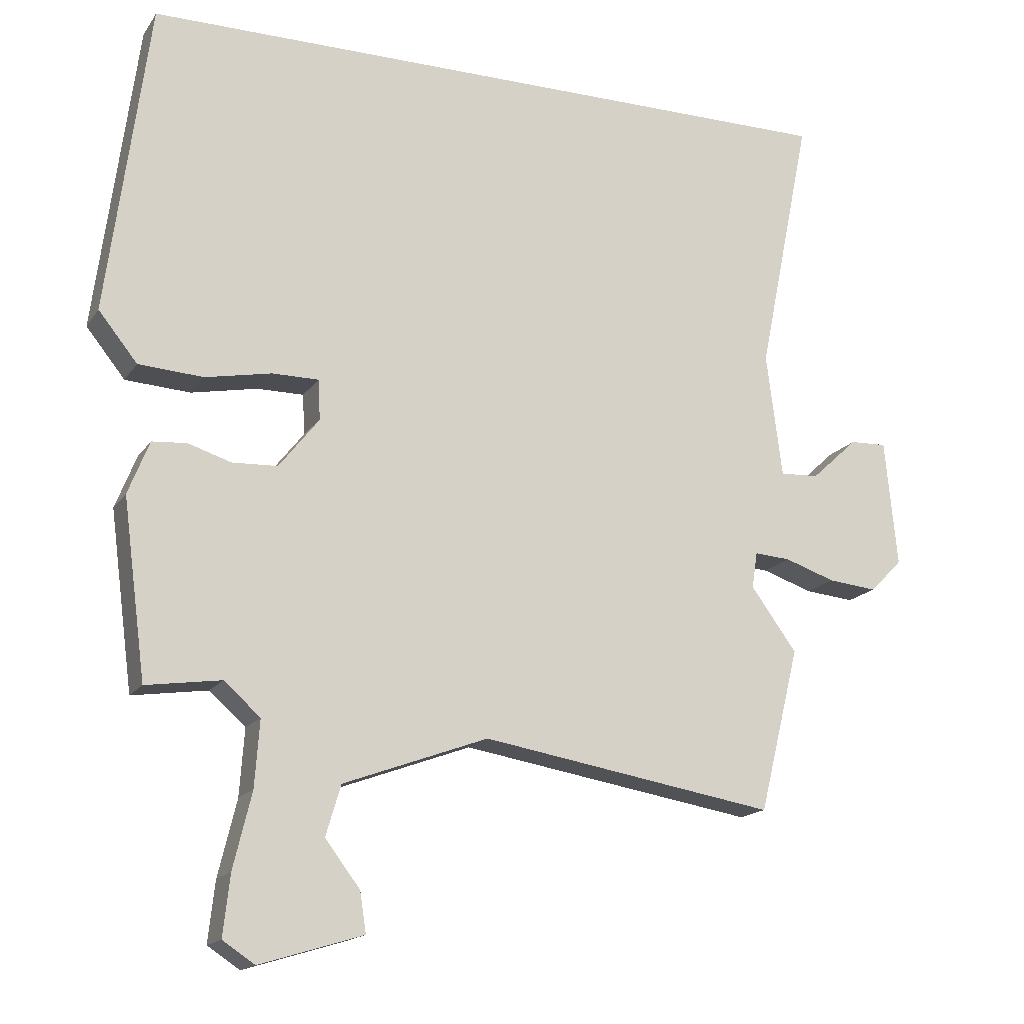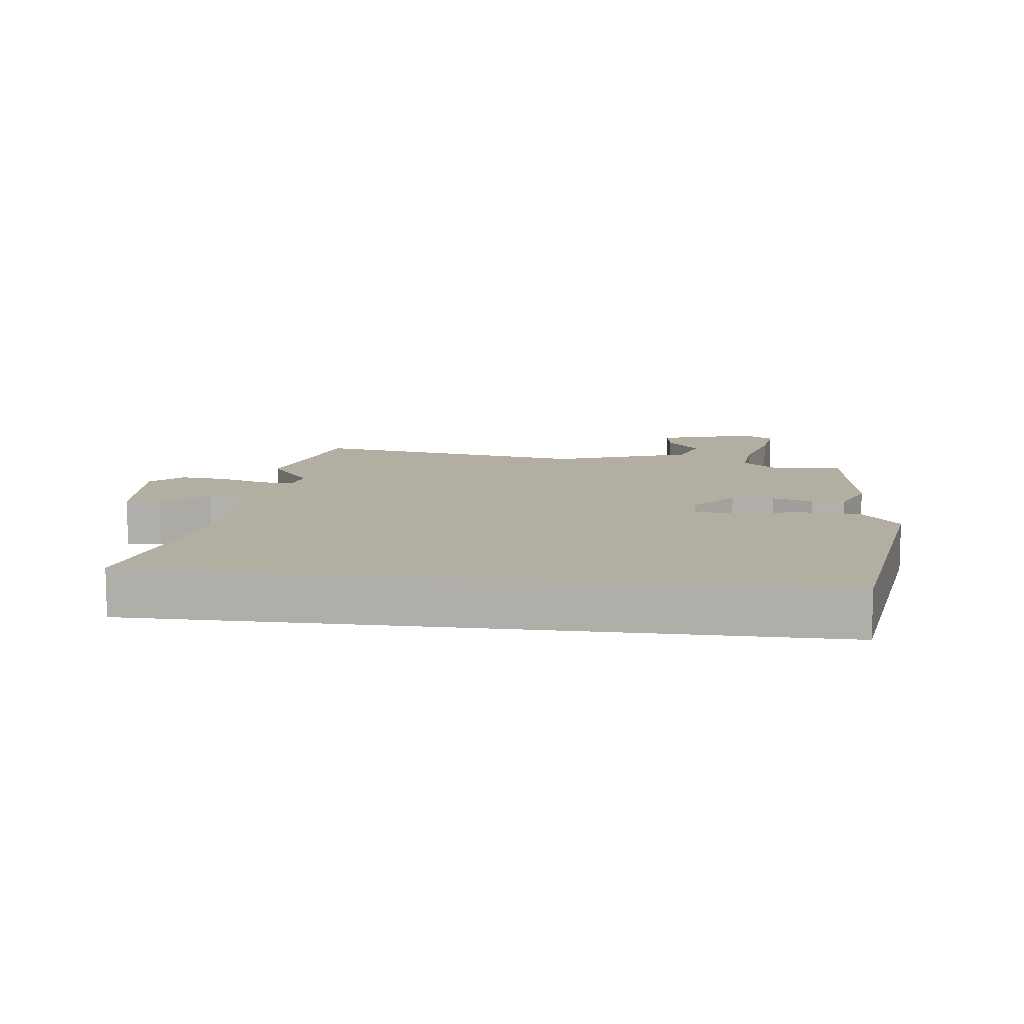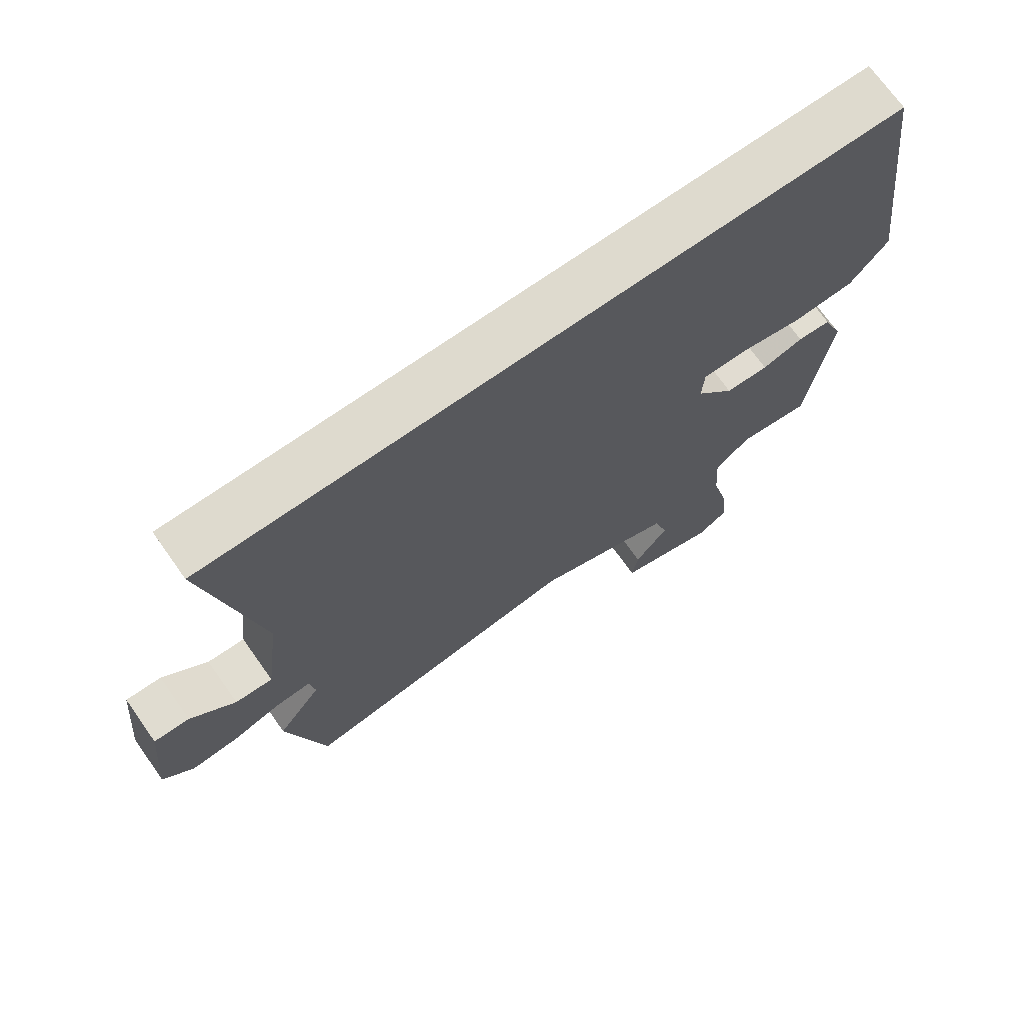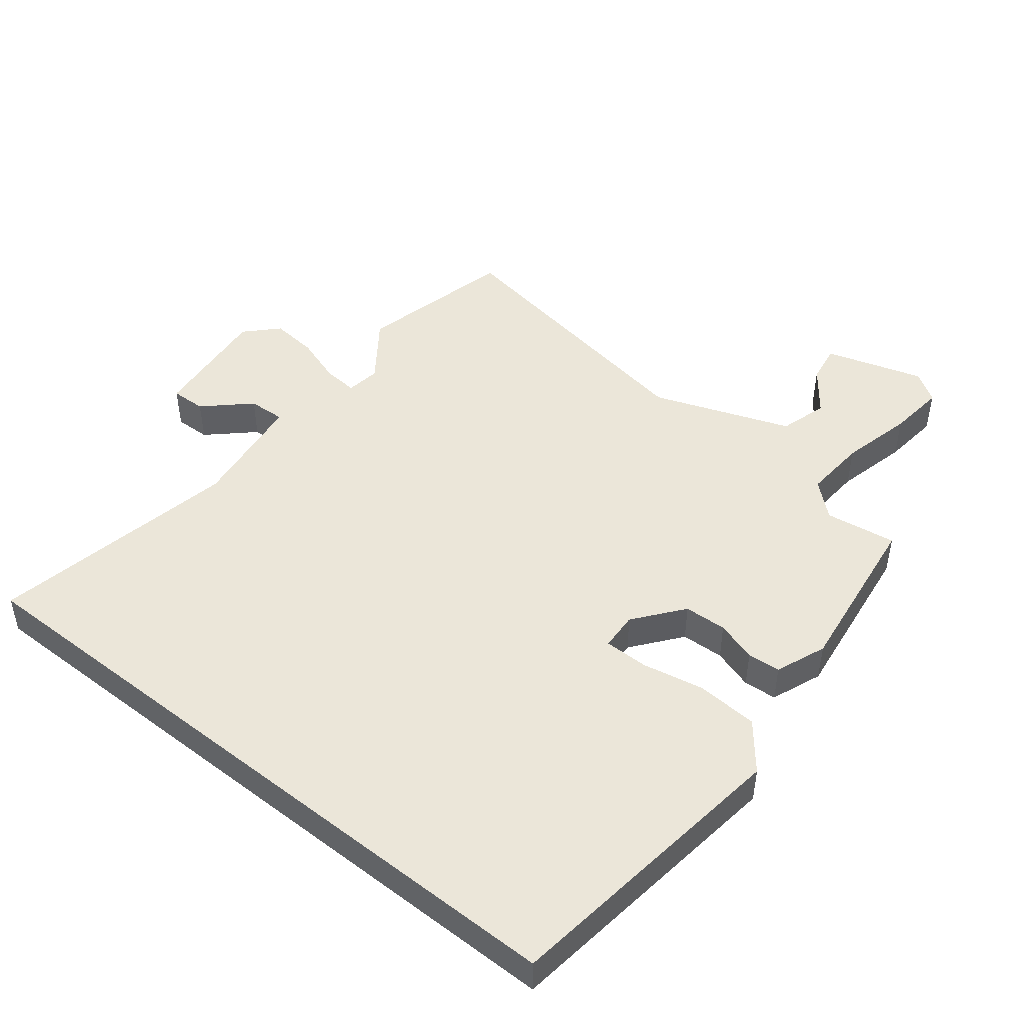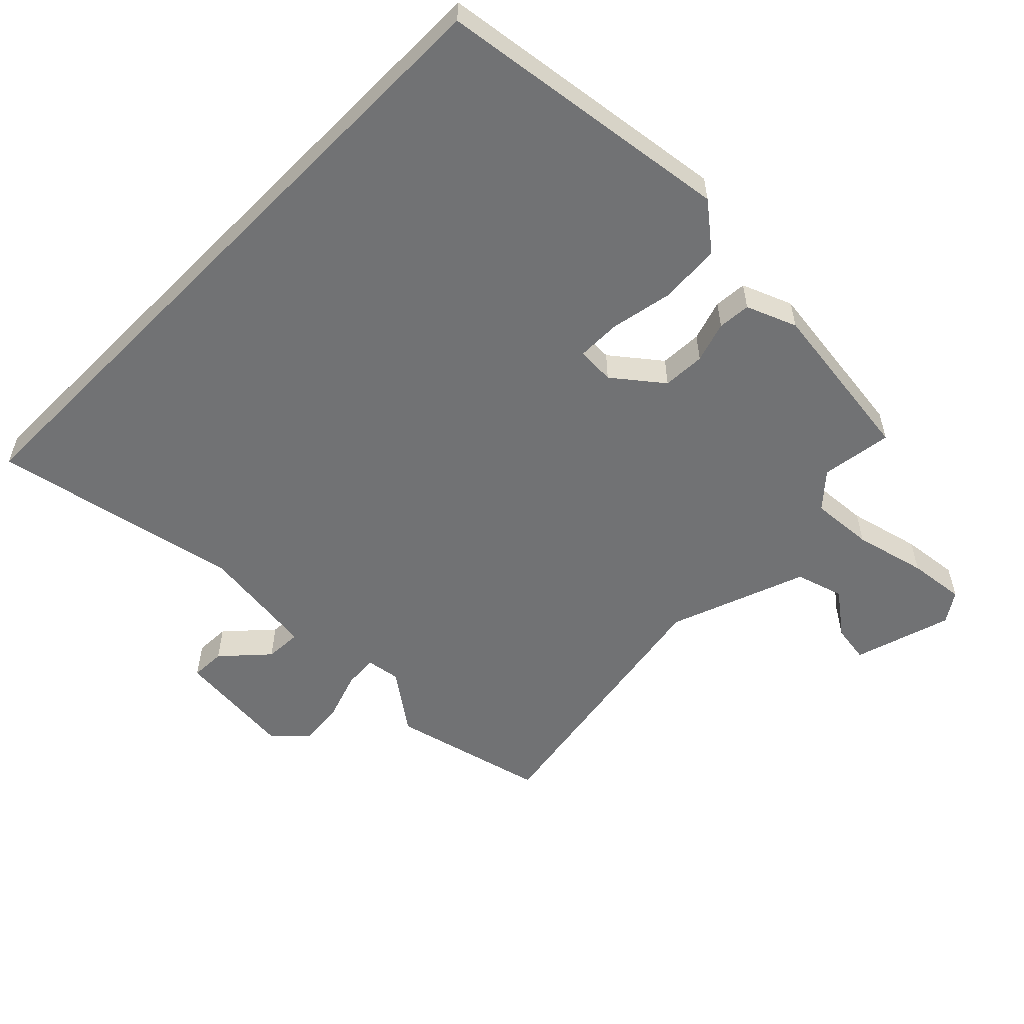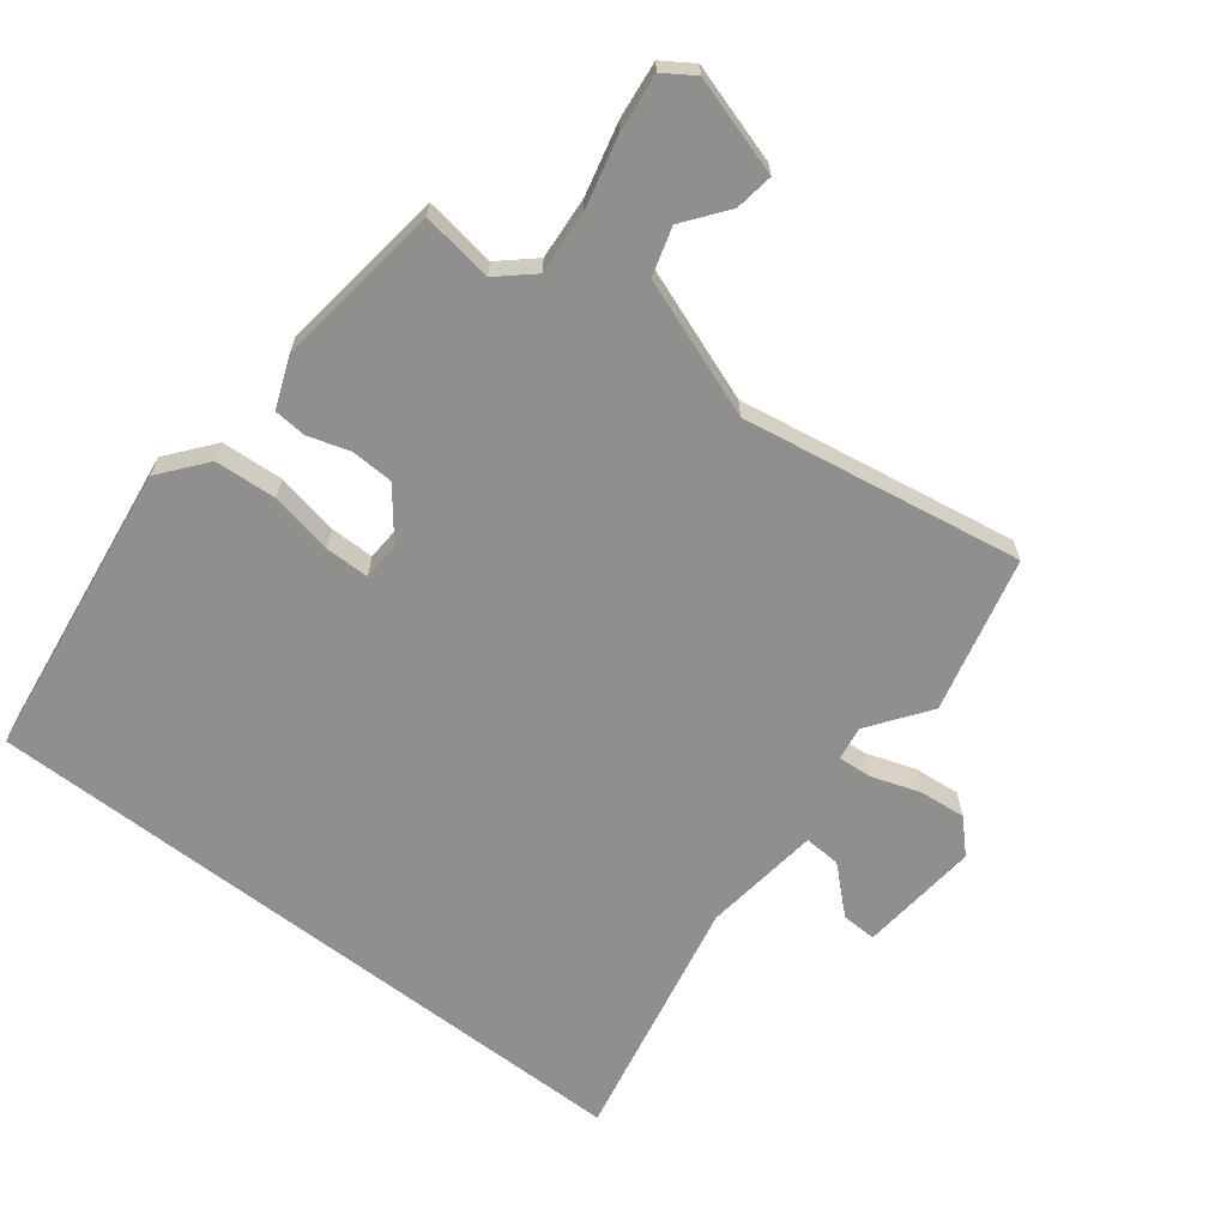
<metadata>
{"format":"obj","ext":"obj","renderer":"f3d","projection":"perspective","resolution":1024,"background":"white","views":[{"elev":-16.4,"azim":157.2,"up":"+Z"},{"elev":10.7,"azim":7.1,"up":"+Y"},{"elev":71.2,"azim":-35.3,"up":"+Z"},{"elev":47.6,"azim":38.4,"up":"+Y"},{"elev":-55.5,"azim":45.4,"up":"+Y"},{"elev":-65.3,"azim":142.3,"up":"+Y"}]}
</metadata>
<code>
v 0.443 0.07 -0.476
v 0.333 0.07 -0.46
v 0.28 0.07 -0.507
v 0.287 0.07 -0.604
v 0.314 0.07 -0.715
v 0.324 0.07 -0.803
v 0.277 0.07 -0.834
v 0.126 0.07 -0.788
v 0.135 0.07 -0.729
v 0.186 0.07 -0.662
v 0.164 0.07 -0.588
v -0.048 0.07 -0.51
v -0.48 0.07 -0.582
v -0.539 0.07 -0.342
v -0.472 0.07 -0.25
v -0.48 0.07 -0.197
v -0.533 0.07 -0.201
v -0.607 0.07 -0.226
v -0.679 0.07 -0.233
v -0.726 0.07 -0.185
v -0.708 0.07 0.001
v -0.654 0.07 -0.001
v -0.586 0.07 -0.064
v -0.529 0.07 -0.067
v -0.506 0.07 0.115
v -0.584 0.07 0.5
v 0.466 0.07 0.5
v 0.527 0.07 0.04
v 0.47 0.07 -0.031
v 0.375 0.07 -0.037
v 0.278 0.07 -0.018
v 0.21 0.07 -0.018
v 0.207 0.07 -0.077
v 0.266 0.07 -0.152
v 0.332 0.07 -0.155
v 0.395 0.07 -0.135
v 0.446 0.07 -0.139
v 0.477 0.07 -0.217
v 0.443 0 -0.476
v 0.333 0 -0.46
v 0.28 0 -0.507
v 0.287 0 -0.604
v 0.314 0 -0.715
v 0.324 0 -0.803
v 0.277 0 -0.834
v 0.126 0 -0.788
v 0.135 0 -0.729
v 0.186 0 -0.662
v 0.164 0 -0.588
v -0.048 0 -0.51
v -0.48 0 -0.582
v -0.539 0 -0.342
v -0.472 0 -0.25
v -0.48 0 -0.197
v -0.533 0 -0.201
v -0.607 0 -0.226
v -0.679 0 -0.233
v -0.726 0 -0.185
v -0.708 0 0.001
v -0.654 0 -0.001
v -0.586 0 -0.064
v -0.529 0 -0.067
v -0.506 0 0.115
v -0.584 0 0.5
v 0.466 0 0.5
v 0.527 0 0.04
v 0.47 0 -0.031
v 0.375 0 -0.037
v 0.278 0 -0.018
v 0.21 0 -0.018
v 0.207 0 -0.077
v 0.266 0 -0.152
v 0.332 0 -0.155
v 0.395 0 -0.135
v 0.446 0 -0.139
v 0.477 0 -0.217
f 38 1 2
f 37 38 2
f 36 37 2
f 35 36 2
f 34 35 2 3
f 33 34 3
f 29 30 31
f 28 29 31
f 27 28 31
f 26 27 31
f 25 26 31 32
f 24 25 32 33
f 21 22 23
f 20 21 23
f 19 20 23
f 18 19 23
f 17 18 23
f 16 17 23 24
f 12 13 14 15
f 11 12 15 16
f 8 9 10
f 7 8 10
f 6 7 10
f 5 6 10
f 4 5 10
f 4 10 11
f 16 24 33
f 11 16 33
f 4 11 33
f 3 4 33
f 40 39 76
f 40 76 75
f 40 75 74
f 40 74 73
f 41 40 73 72
f 41 72 71
f 69 68 67
f 69 67 66
f 69 66 65
f 69 65 64
f 70 69 64 63
f 71 70 63 62
f 61 60 59
f 61 59 58
f 61 58 57
f 61 57 56
f 61 56 55
f 62 61 55 54
f 53 52 51 50
f 54 53 50 49
f 48 47 46
f 48 46 45
f 48 45 44
f 48 44 43
f 48 43 42
f 49 48 42
f 71 62 54
f 71 54 49
f 71 49 42
f 71 42 41
f 1 39 40 2
f 2 40 41 3
f 3 41 42 4
f 4 42 43 5
f 5 43 44 6
f 6 44 45 7
f 7 45 46 8
f 8 46 47 9
f 9 47 48 10
f 10 48 49 11
f 11 49 50 12
f 12 50 51 13
f 13 51 52 14
f 14 52 53 15
f 15 53 54 16
f 16 54 55 17
f 17 55 56 18
f 18 56 57 19
f 19 57 58 20
f 20 58 59 21
f 21 59 60 22
f 22 60 61 23
f 23 61 62 24
f 24 62 63 25
f 25 63 64 26
f 26 64 65 27
f 27 65 66 28
f 28 66 67 29
f 29 67 68 30
f 30 68 69 31
f 31 69 70 32
f 32 70 71 33
f 33 71 72 34
f 34 72 73 35
f 35 73 74 36
f 36 74 75 37
f 37 75 76 38
f 38 76 39 1

</code>
